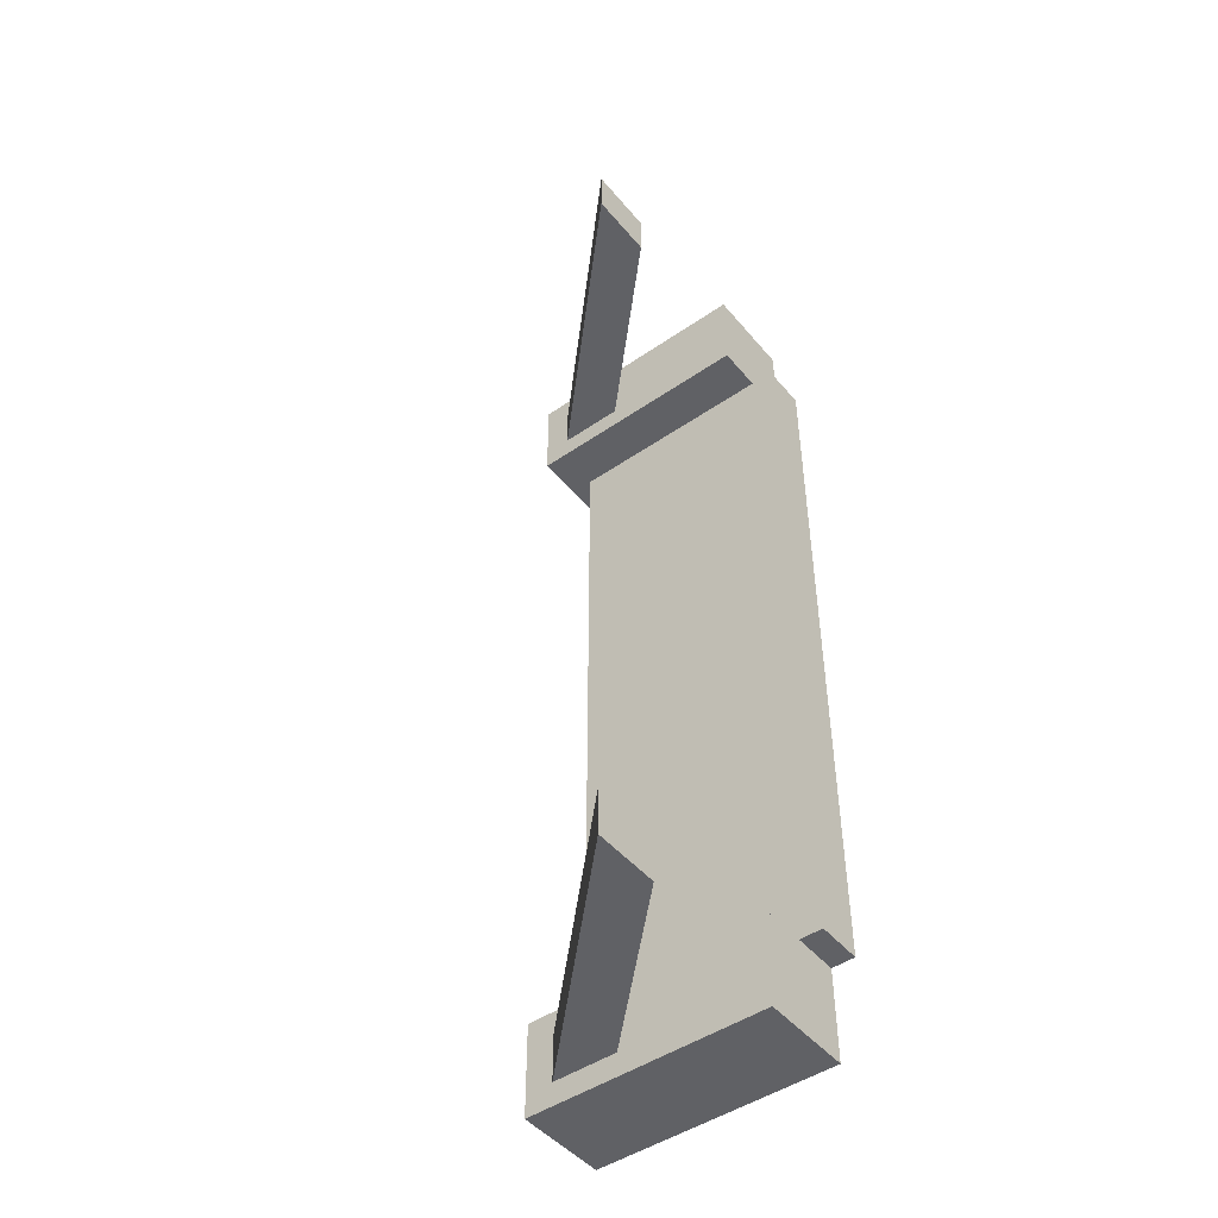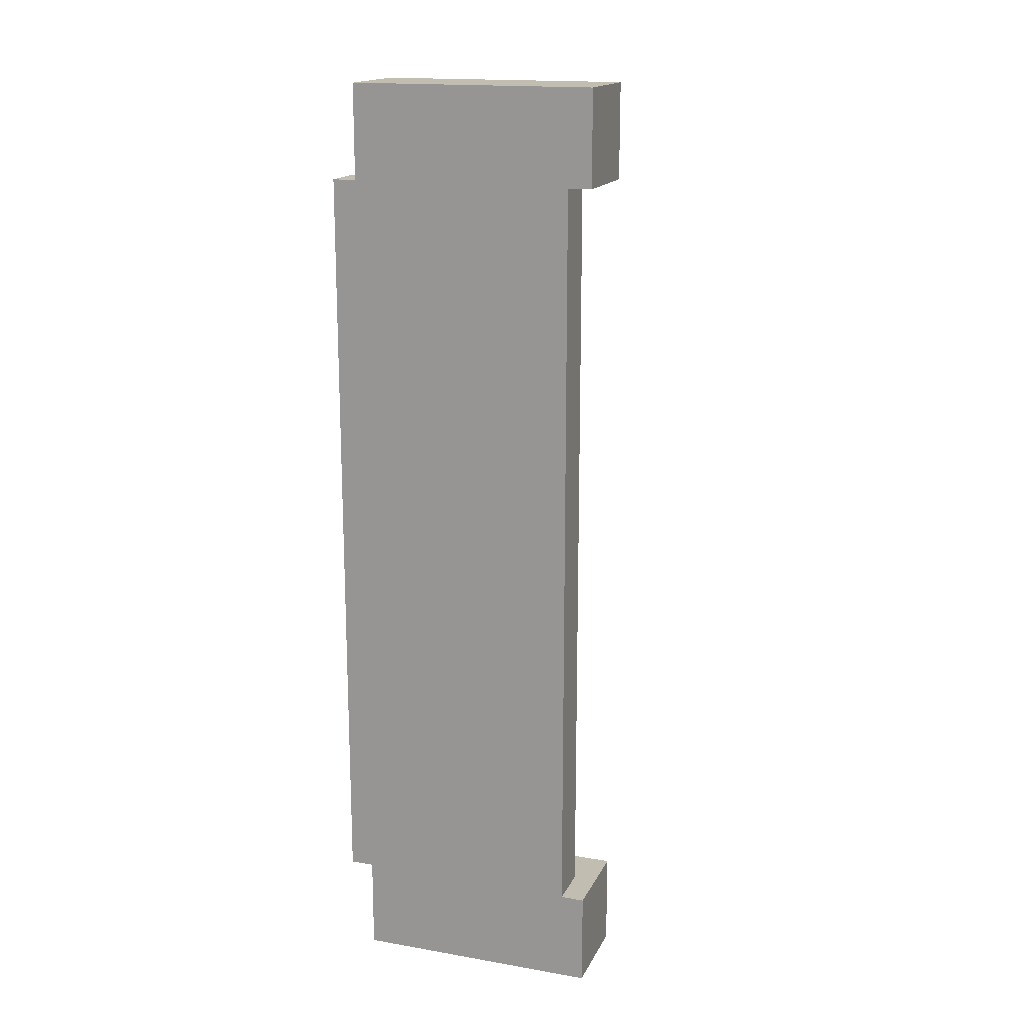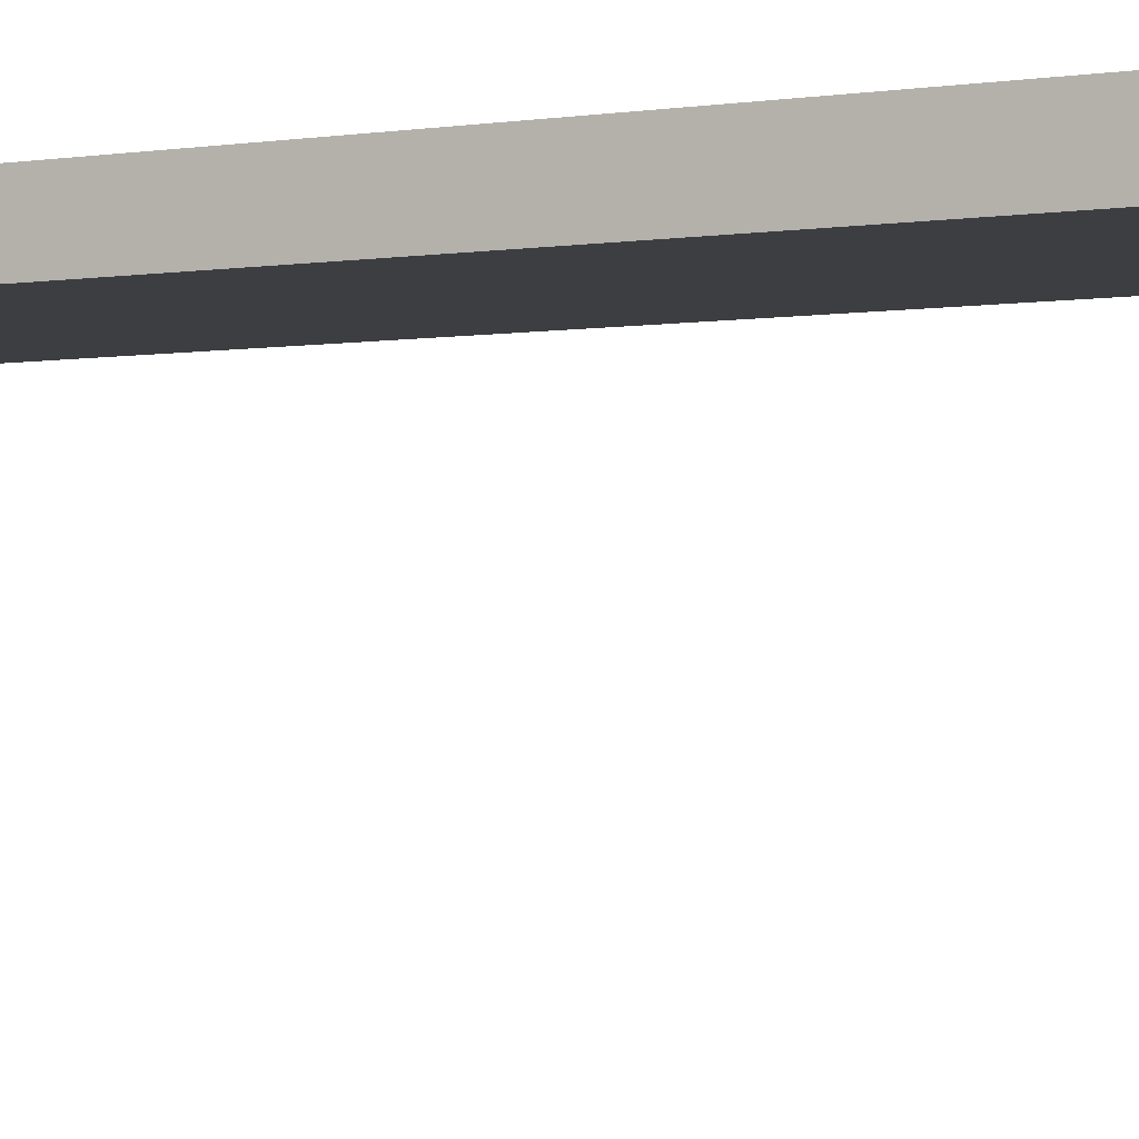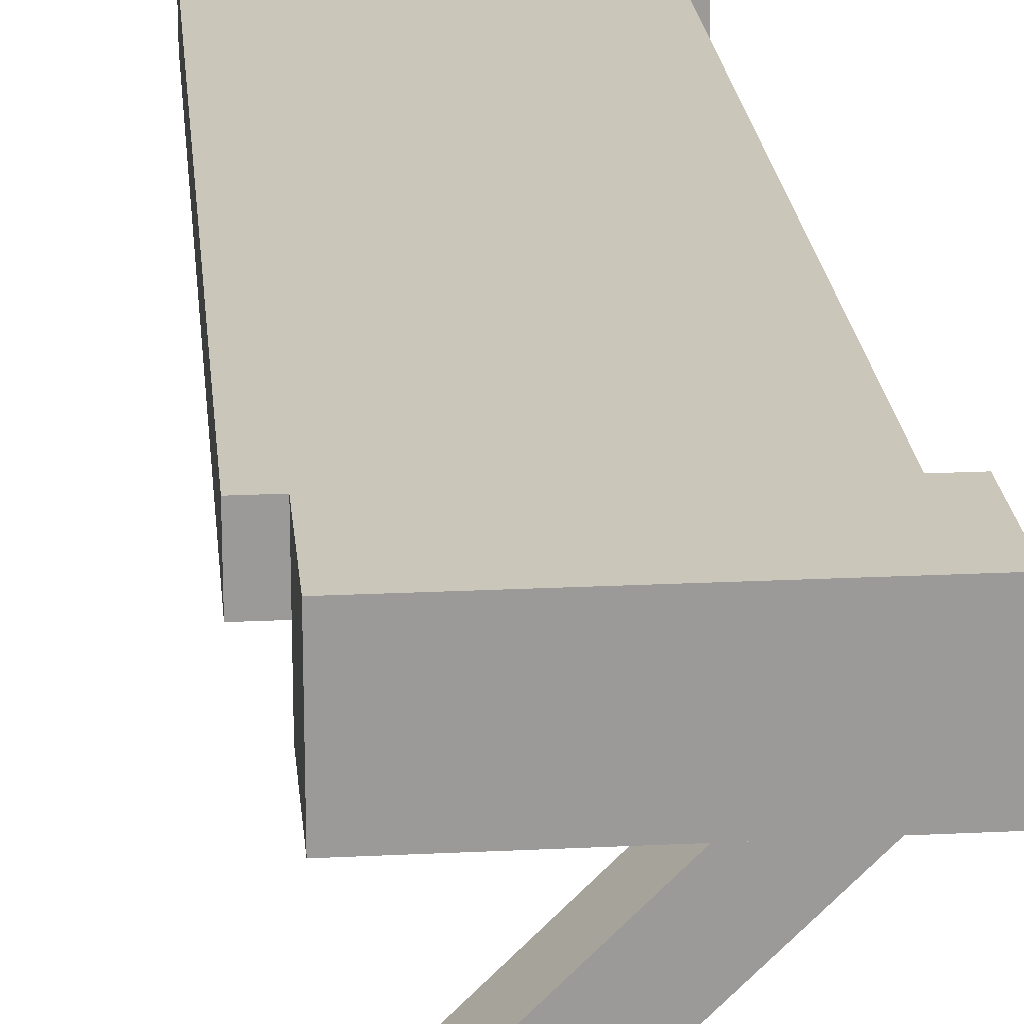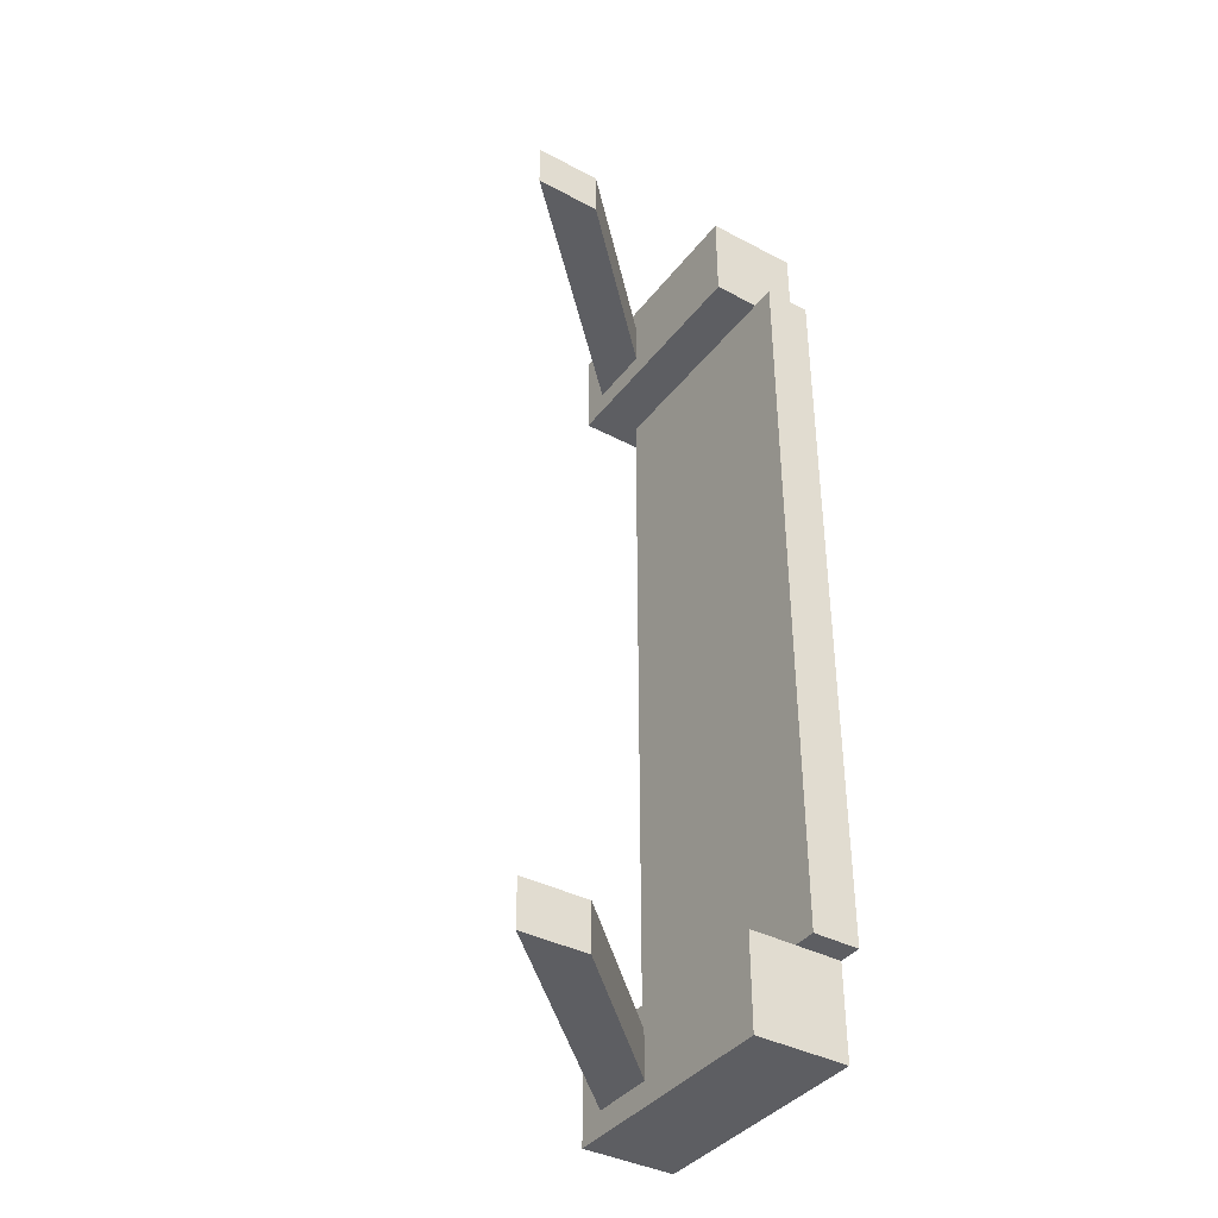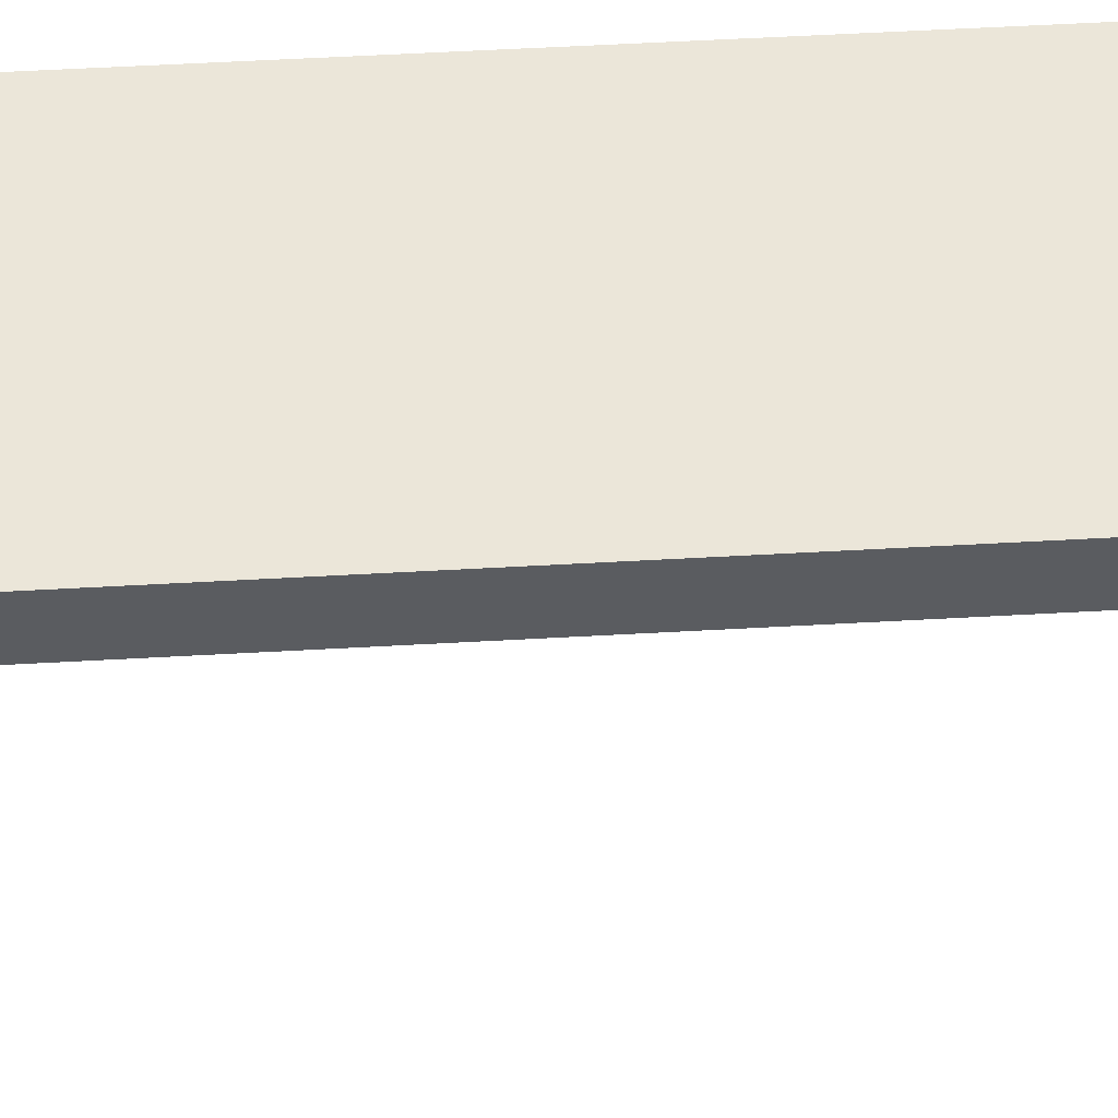
<metadata>
{"format":"obj","ext":"obj","renderer":"f3d","projection":"perspective","resolution":1024,"background":"white","views":[{"elev":-47.5,"azim":37.8,"up":"+Z"},{"elev":16.7,"azim":-160.8,"up":"+Z"},{"elev":-3.6,"azim":118.3,"up":"+Y"},{"elev":21.1,"azim":174.9,"up":"+Y"},{"elev":-38.9,"azim":56.6,"up":"+Z"},{"elev":55.1,"azim":-93.4,"up":"+Y"}]}
</metadata>
<code>
o overhang
v 3.2 7.2 -3.2
v 1.926 7.2 -3.4
v 3.2 7.2 -4
v 1.12 7.2 -3.2
v 1.36 7.2 -3.4
v 1.36 7.2 -3.8
v 1.926 7.2 -3.8
v 1.12 7.2 -4
v 3.2 5.36 -3.8
v 3.2 5.36 -3.4
v 1.12 7.2 3.2
v 1.32 7.6 3.2
v 3.2 7.2 3.2
v 1.12 8 3.2
v 1.32 8 3.2
v 3.2 7.6 3.2
v 3.2 8 4
v 3.2 8 3.2
v 3.2 7.2 4
v 3.4 8 3.2
v 3.4 7.6 -3.2
v 3.4 8 -3.2
v 3.4 7.6 3.2
v 1.12 8 4
v 1.32 8 -3.2
v 1.12 8 -4
v 3.2 8 -3.2
v 3.2 8 -4
v 1.12 8 -3.2
v 1.12 7.2 4
v 3.2 5.926 3.8
v 1.36 7.2 3.8
v 3.2 5.36 3.8
v 1.926 7.2 3.8
v 3.2 7.6 -3.2
v 3.2 5.926 -3.4
v 3.2 5.926 -3.8
v 3.2 5.36 3.4
v 1.36 7.2 3.4
v 1.926 7.2 3.4
v 3.2 5.926 3.4
v 1.32 7.6 -3.2
f 1 2 3
f 2 1 4
f 2 4 5
f 5 4 6
f 7 3 2
f 3 7 8
f 8 7 6
f 8 6 4
f 5 9 10
f 9 5 6
f 11 12 13
f 12 11 14
f 12 14 15
f 16 13 12
f 17 16 18
f 16 17 13
f 13 17 19
f 20 21 22
f 21 20 23
f 17 15 24
f 15 17 25
f 24 15 14
f 17 26 25
f 18 26 17
f 27 26 18
f 26 27 28
f 25 26 29
f 20 27 18
f 27 20 22
f 30 14 11
f 14 30 24
f 31 32 33
f 32 31 34
f 27 3 28
f 3 27 1
f 1 27 35
f 36 9 37
f 9 36 10
f 20 16 23
f 16 20 18
f 32 38 33
f 38 32 39
f 19 34 13
f 34 19 30
f 34 30 32
f 32 30 39
f 40 13 34
f 13 40 11
f 11 40 39
f 11 39 30
f 6 37 9
f 37 6 7
f 26 3 8
f 3 26 28
f 40 31 41
f 31 40 34
f 36 5 10
f 5 36 2
f 31 38 41
f 38 31 33
f 35 4 1
f 4 35 42
f 4 42 29
f 29 42 25
f 12 25 42
f 25 12 15
f 17 30 19
f 30 17 24
f 4 26 8
f 26 4 29
f 27 21 35
f 21 27 22
f 7 36 37
f 36 7 2
f 39 41 38
f 41 39 40
f 16 21 23
f 21 16 35
f 35 16 12
f 35 12 42

</code>
